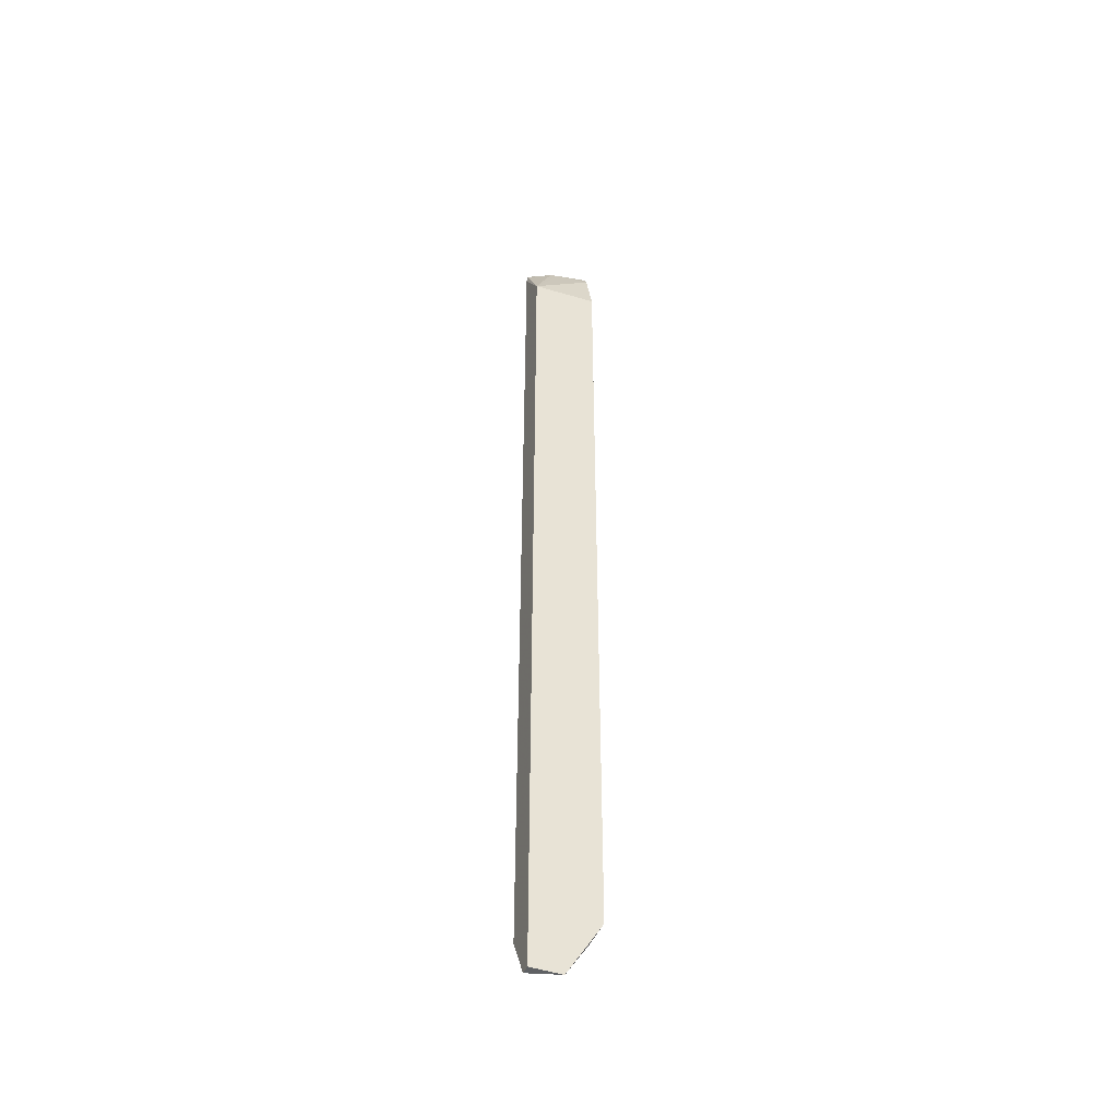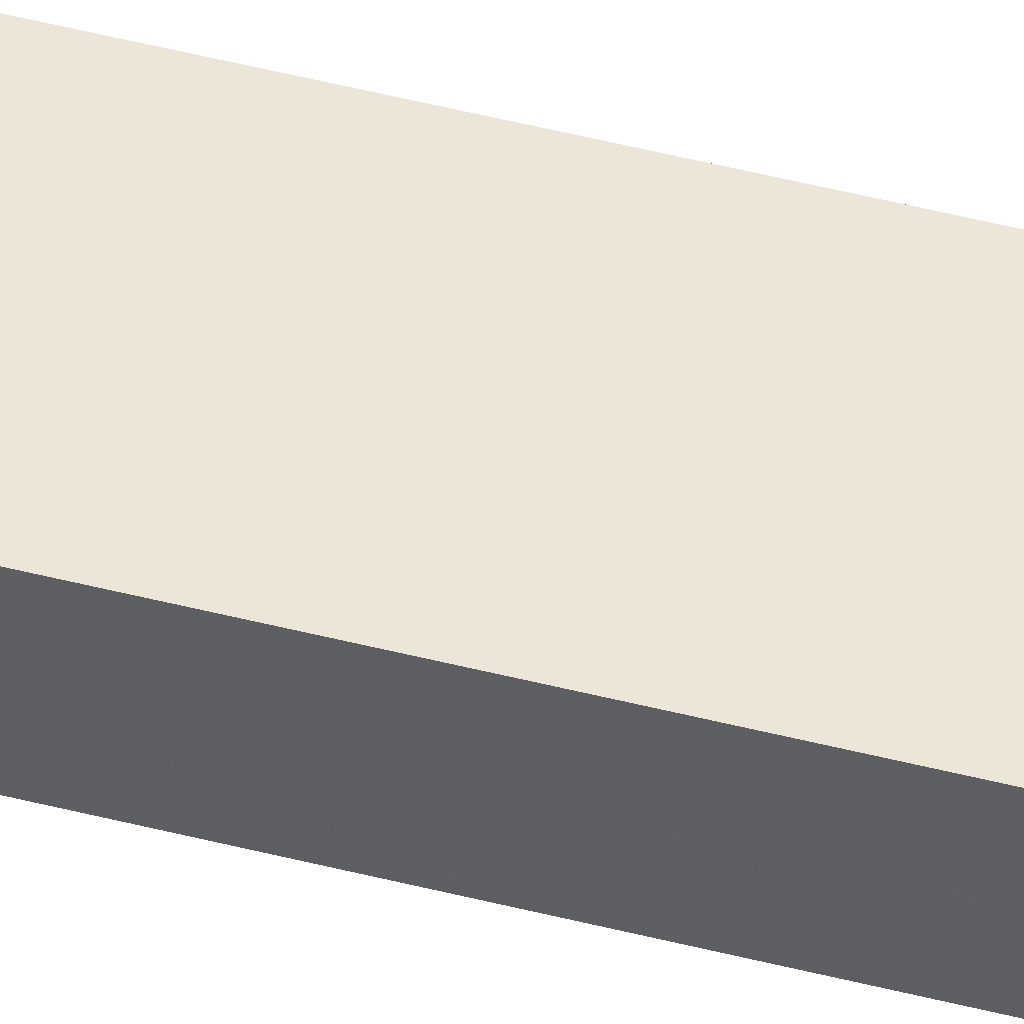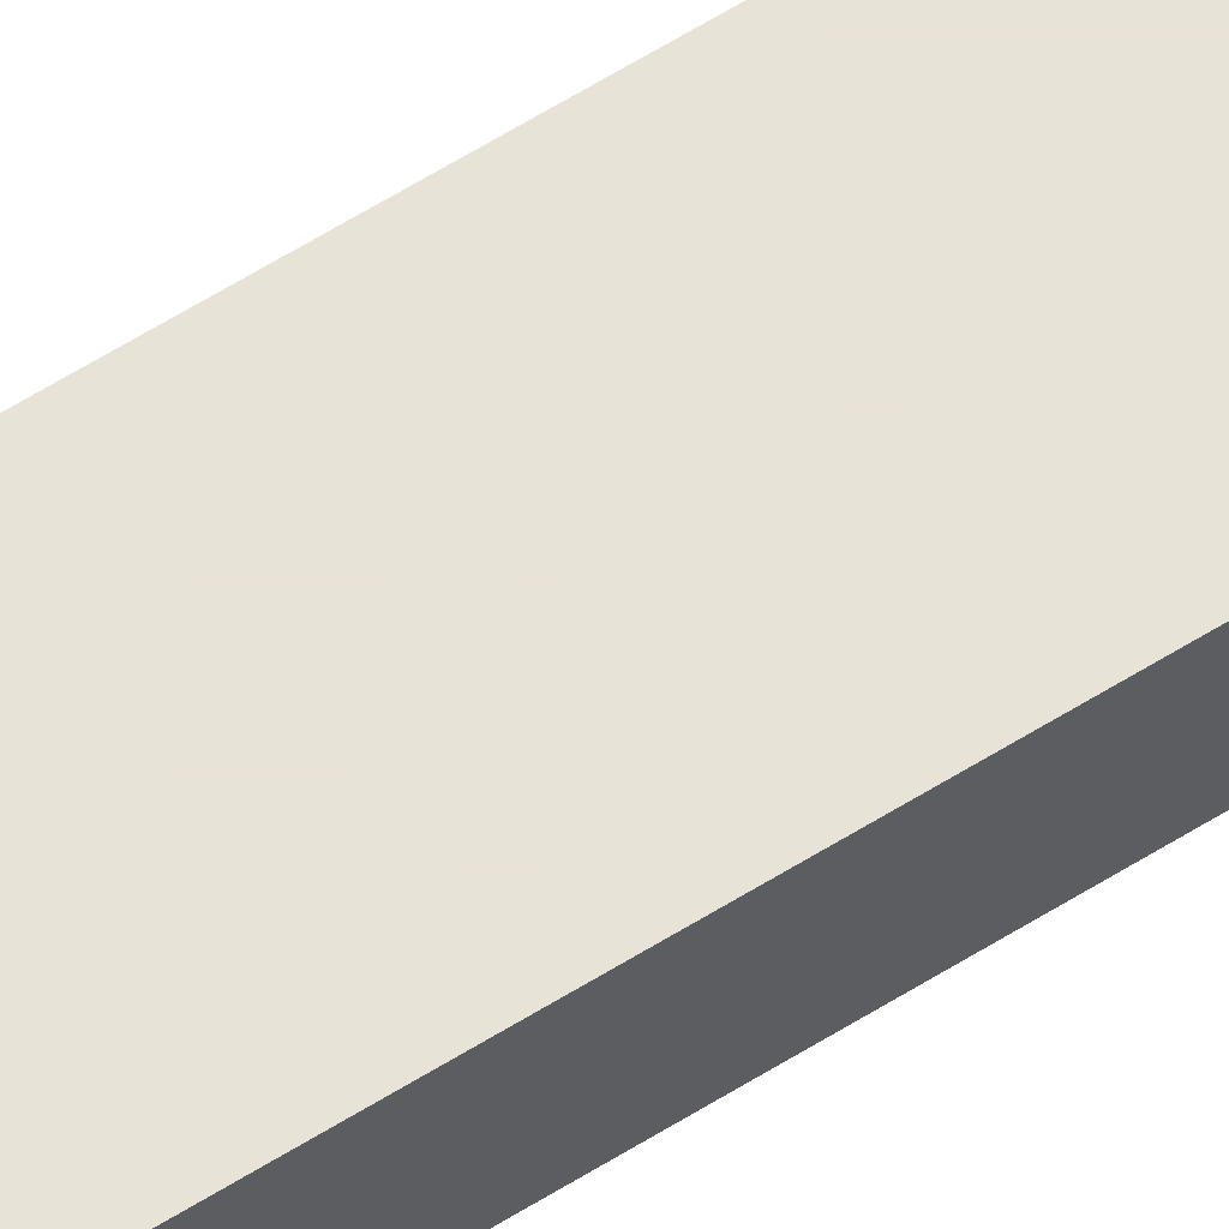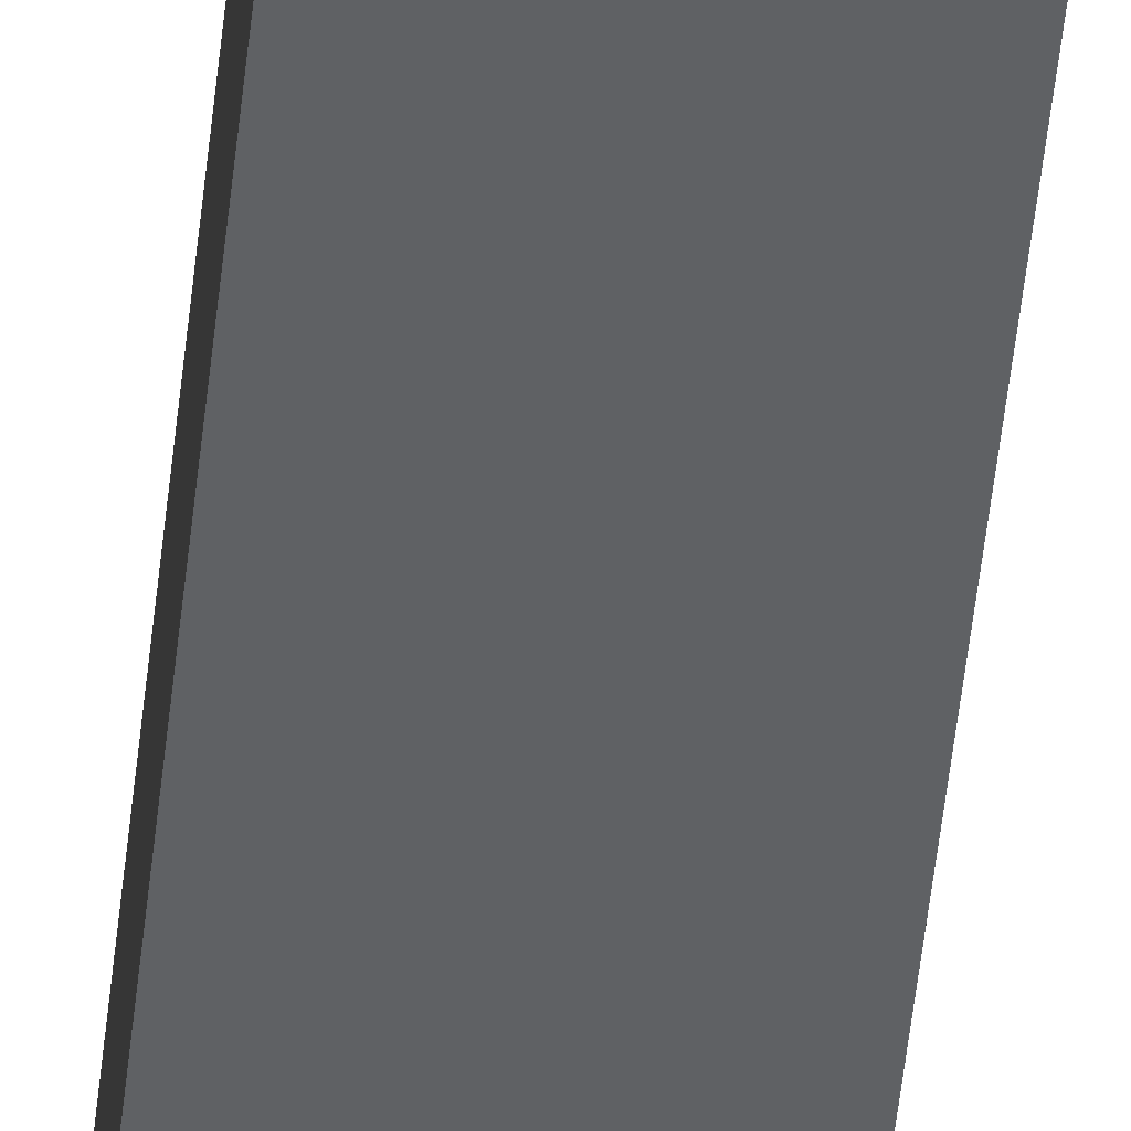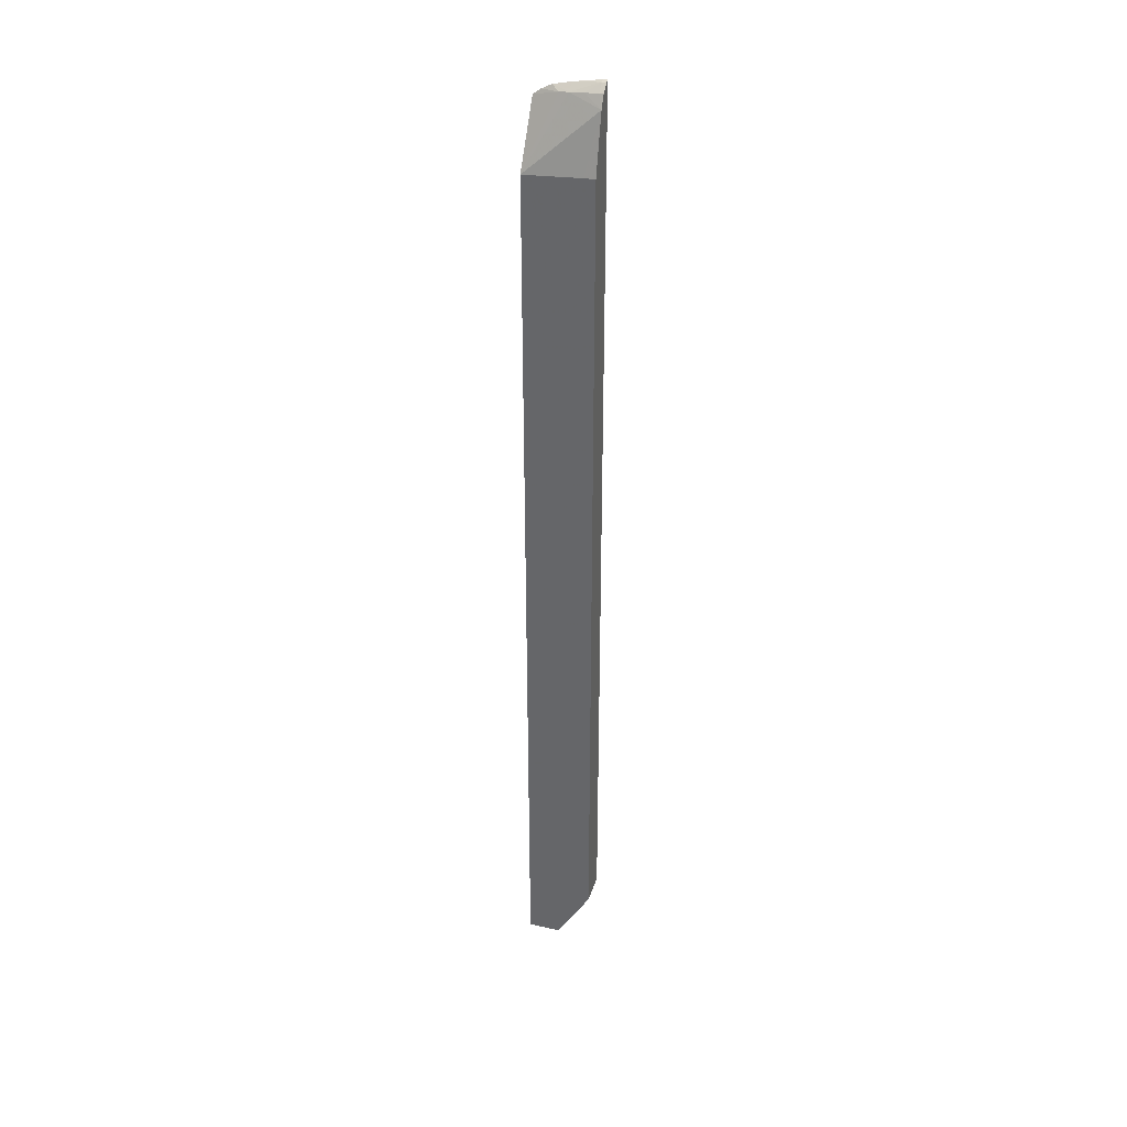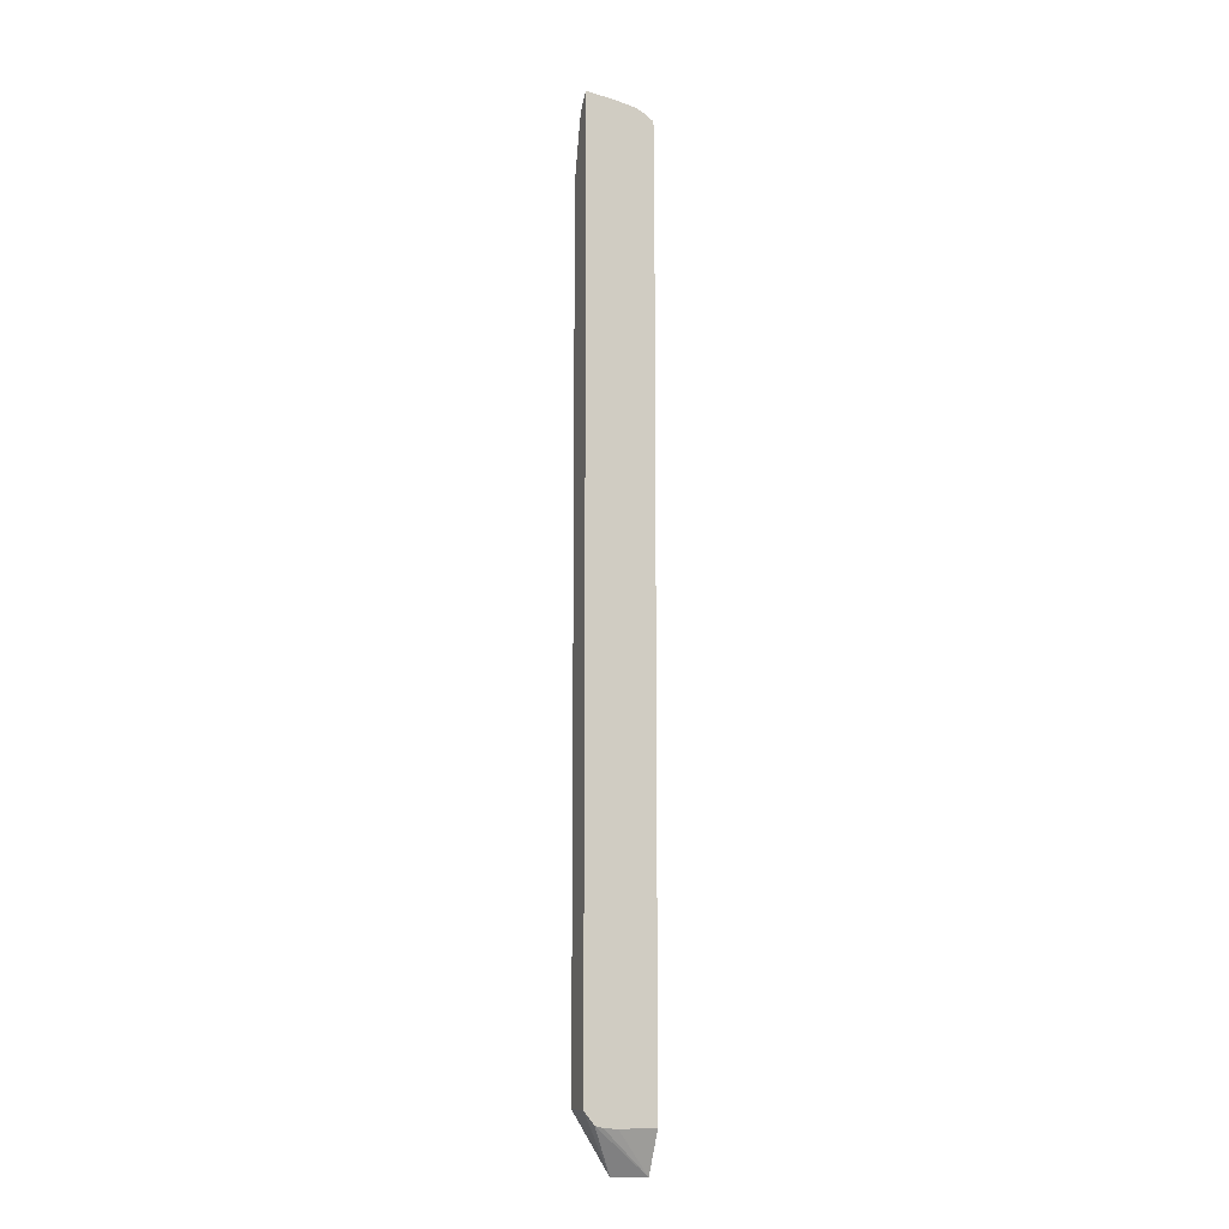
<metadata>
{"format":"obj","ext":"obj","renderer":"f3d","projection":"perspective","resolution":1024,"background":"white","views":[{"elev":-45.5,"azim":-21.5,"up":"+Y"},{"elev":49.0,"azim":-74.1,"up":"+Z"},{"elev":62.4,"azim":-122.3,"up":"+Z"},{"elev":-45.6,"azim":174.5,"up":"+Z"},{"elev":35.2,"azim":16.6,"up":"+Y"},{"elev":-11.1,"azim":161.1,"up":"+Y"}]}
</metadata>
<code>
v -0.01077 -0.03842 0.0307
v -0.008095 -0.03529 0.02894
v -0.007083 -0.03521 0.02894
v -0.006515 -0.03507 0.02894
v -0.008415 -0.03842 0.03142
v -0.01077 -0.03842 0.03143
v -0.01077 -0.03524 0.02894
v -0.009107 -0.03527 0.02894
v -0.006072 -0.0345 0.02894
v -0.00838 -0.03842 0.03143
v -0.01077 0.02887 0.03143
v -0.01077 -0.03476 0.02894
v -0.01012 -0.03524 0.02894
v -0.00576 -0.03409 0.02894
v -0.00576 -0.03409 0.02924
v -0.00576 -0.03411 0.03129
v -0.00576 -0.03411 0.03143
v -0.006584 0.02915 0.03143
v -0.00576 0.03333 0.0303
v -0.008095 0.03398 0.02959
v -0.008779 0.03388 0.0295
v -0.01068 0.03331 0.02894
v -0.01077 0.03273 0.02894
v -0.00576 0.03481 0.02894
v -0.00576 0.02917 0.03143
v -0.00576 0.03419 0.02983
v -0.006071 0.03418 0.0298
v -0.007083 0.03408 0.0297
v -0.009388 0.03413 0.02894
v -0.006071 0.03468 0.02915
v -0.008085 0.03442 0.02894
v -0.01012 0.03373 0.02894
v -0.006071 0.03478 0.02894
v -0.00576 0.03469 0.02918
v -0.00576 0.03435 0.02963
v -0.006923 0.03464 0.02894
f 1 2 3
f 1 3 4
f 1 4 5
f 1 5 10
f 1 10 6
f 1 6 11
f 1 11 23
f 1 23 12
f 1 12 7
f 1 7 2
f 2 7 8
f 2 8 13
f 2 13 12
f 2 12 23
f 2 23 22
f 2 22 32
f 2 32 29
f 2 29 31
f 2 31 36
f 2 36 33
f 2 33 24
f 2 24 14
f 2 14 9
f 2 9 4
f 2 4 3
f 4 9 10
f 4 10 5
f 6 10 17
f 6 17 25
f 6 25 18
f 6 18 11
f 7 12 13
f 7 13 8
f 9 14 10
f 10 14 15
f 10 15 16
f 10 16 17
f 11 18 19
f 11 19 20
f 11 20 21
f 11 21 22
f 11 22 23
f 14 24 34
f 14 34 35
f 14 35 26
f 14 26 19
f 14 19 25
f 14 25 17
f 14 17 16
f 14 16 15
f 18 25 19
f 19 26 27
f 19 27 28
f 19 28 20
f 20 29 21
f 20 28 30
f 20 30 31
f 20 31 29
f 21 29 32
f 21 32 22
f 24 33 34
f 26 35 27
f 27 35 30
f 27 30 28
f 30 35 34
f 30 34 33
f 30 33 36
f 30 36 31

</code>
